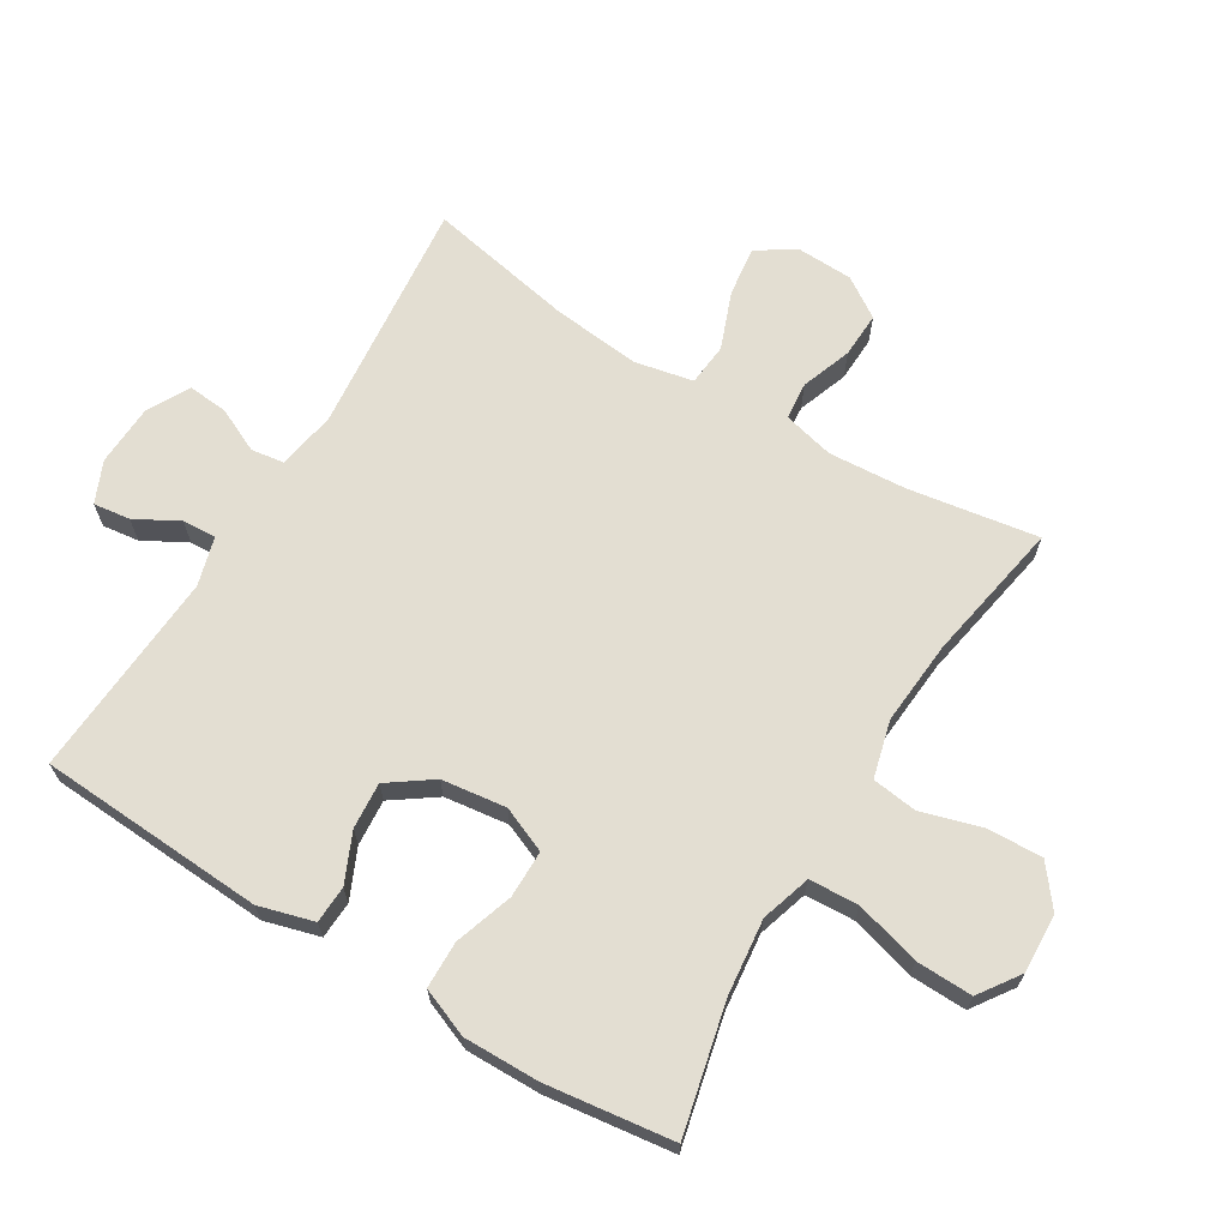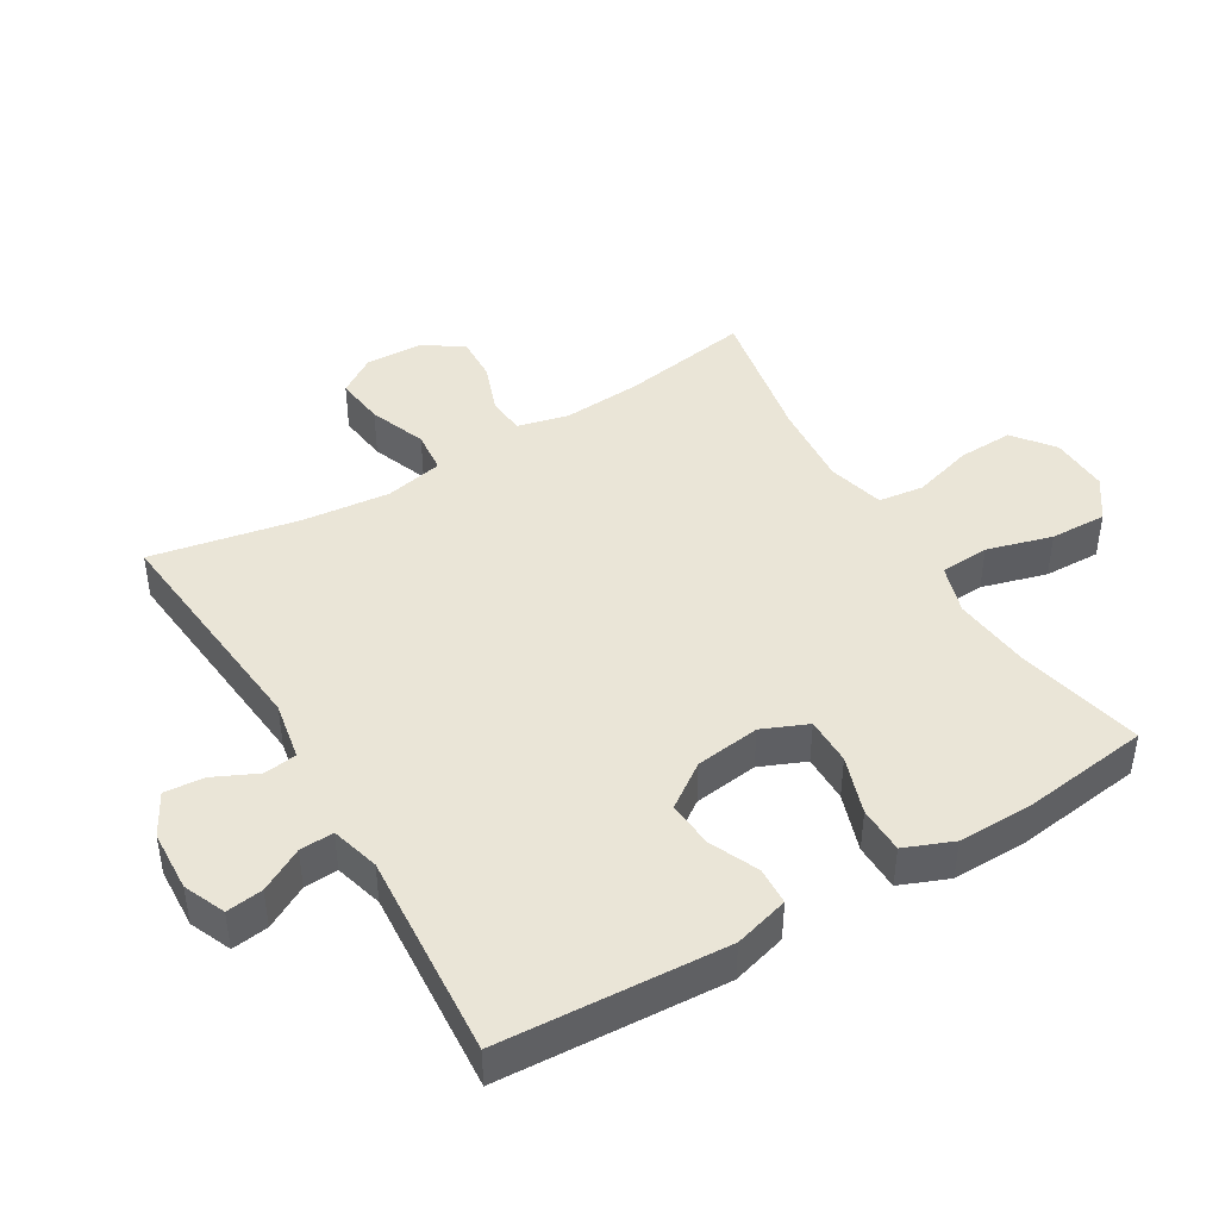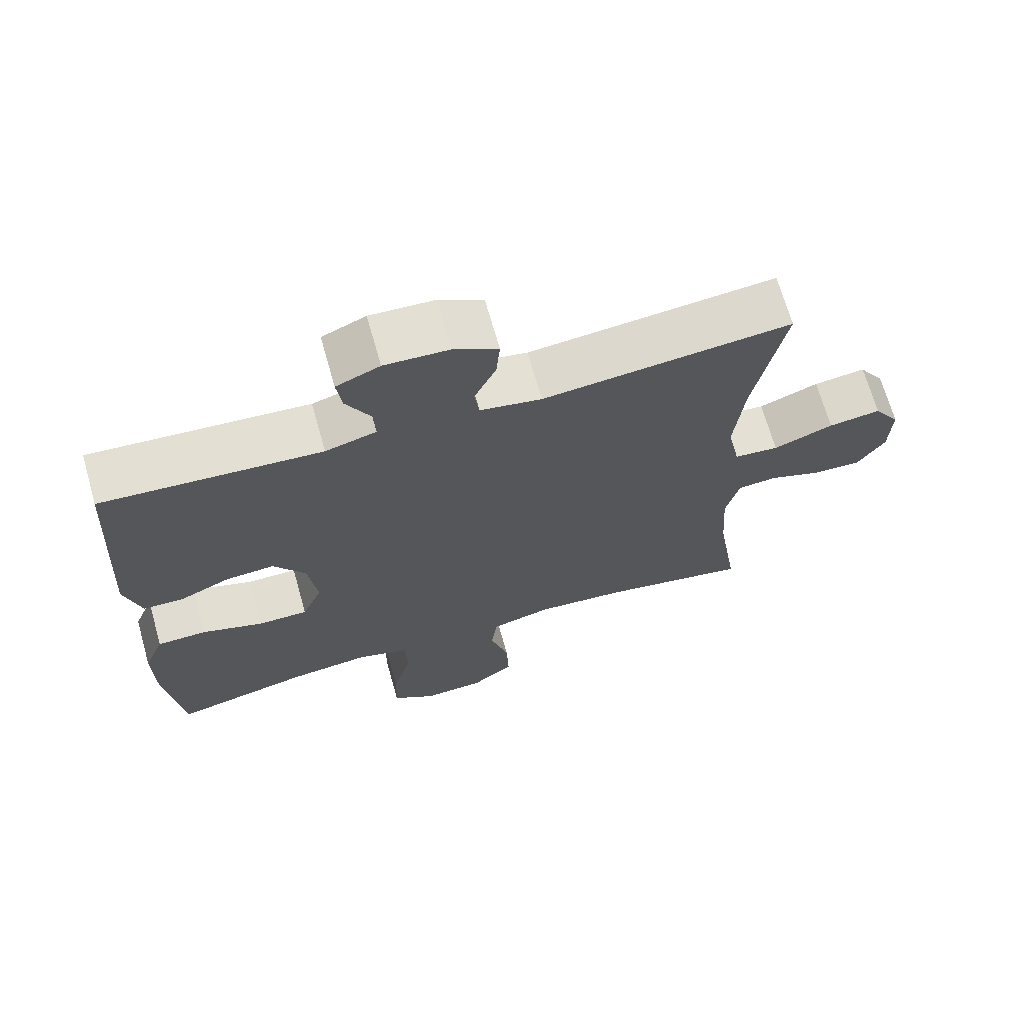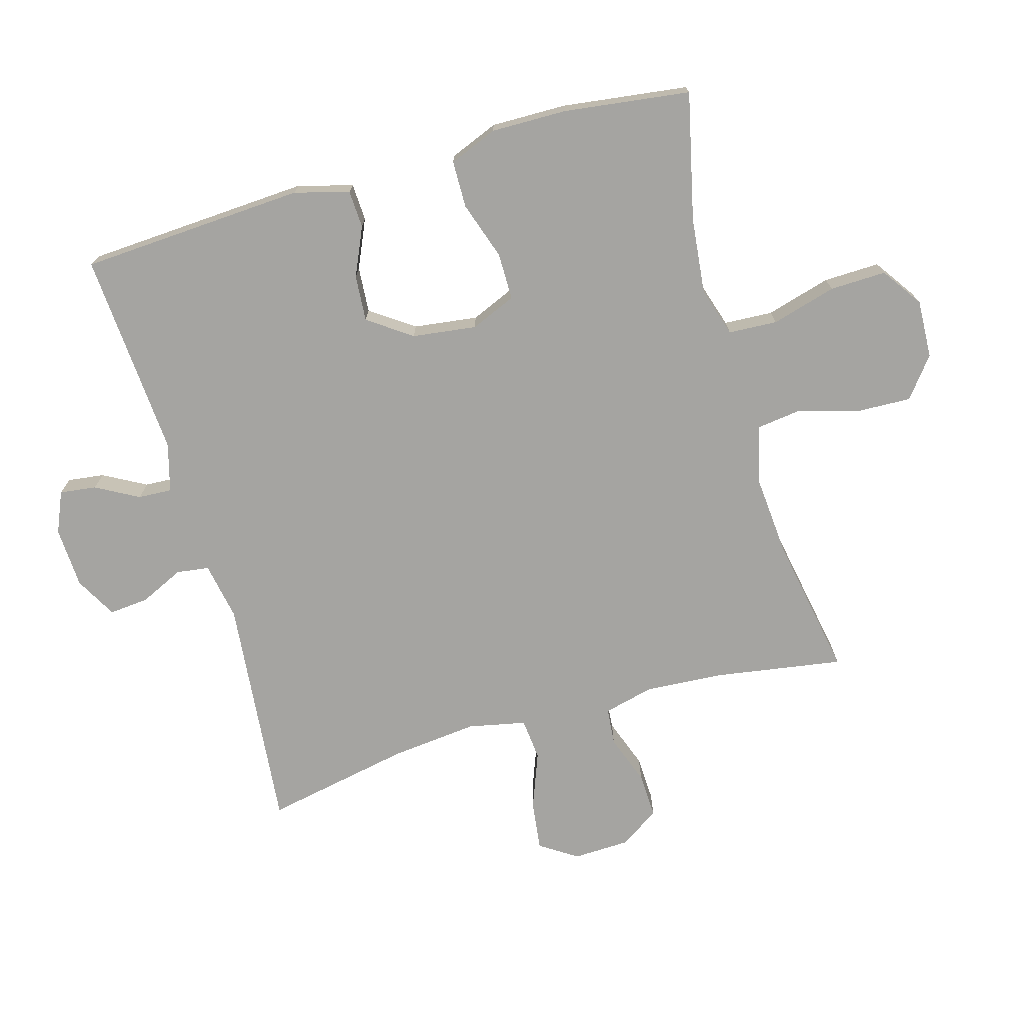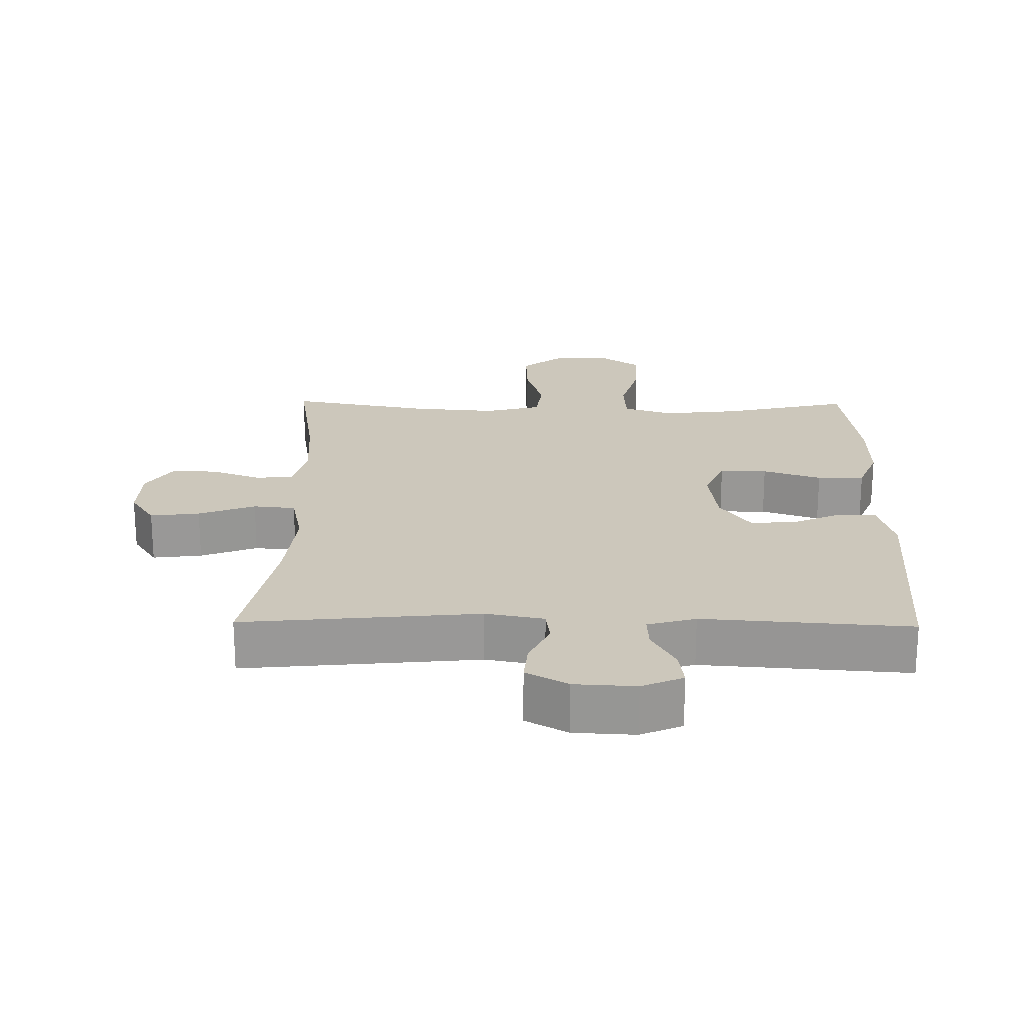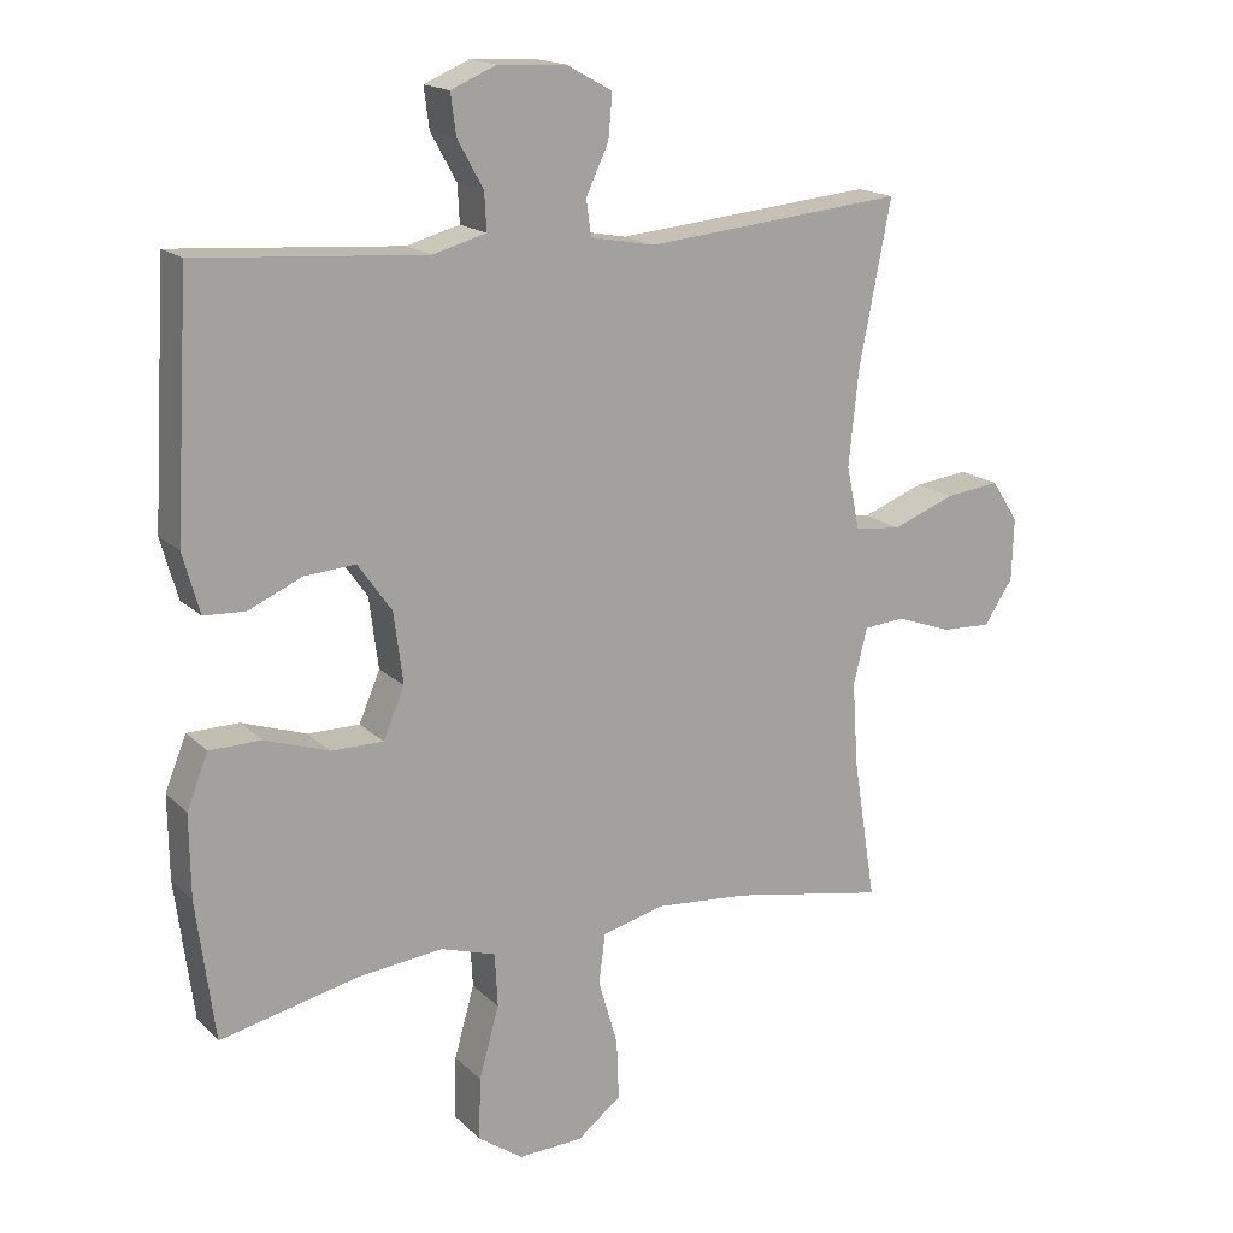
<metadata>
{"format":"obj","ext":"obj","renderer":"f3d","projection":"perspective","resolution":1024,"background":"white","views":[{"elev":67.5,"azim":121.2,"up":"+Y"},{"elev":44.4,"azim":59.2,"up":"+Y"},{"elev":68.5,"azim":164.2,"up":"+Z"},{"elev":-73.2,"azim":106.0,"up":"+Y"},{"elev":21.7,"azim":0.9,"up":"+Y"},{"elev":16.9,"azim":150.7,"up":"+Z"}]}
</metadata>
<code>
o path6814
v -0.2608 0.0375 -0.4531
v -0.129 0.0375 -0.4424
v -0.04082 0.0375 -0.4653
v -0.0315 0.0375 -0.5357
v -0.05907 0.0375 -0.63
v -0.06236 0.0375 -0.7155
v 0.000168 0.0375 -0.7642
v 0.09141 0.0375 -0.7682
v 0.1546 0.0375 -0.7243
v 0.1523 0.0375 -0.6362
v 0.1238 0.0375 -0.5351
v 0.128 0.0375 -0.4588
v 0.2053 0.0375 -0.4346
v 0.3239 0.0375 -0.4475
v 0.5221 0.0375 -0.4932
v 0.5478 0.0375 -0.2954
v 0.5493 0.0375 -0.1777
v 0.519 0.0375 -0.1023
v 0.4459 0.0375 -0.101
v 0.3553 0.0375 -0.1311
v 0.2814 0.0375 -0.1312
v 0.2515 0.0375 -0.06043
v 0.2645 0.0375 0.03986
v 0.3122 0.0375 0.1077
v 0.3842 0.0375 0.1024
v 0.4605 0.0375 0.0684
v 0.5186 0.0375 0.07129
v 0.5426 0.0375 0.1565
v 0.5221 0.0375 0.5087
v 0.2001 0.0375 0.486
v 0.1251 0.0375 0.507
v 0.1278 0.0375 0.5597
v 0.1645 0.0375 0.6265
v 0.172 0.0375 0.6837
v 0.1077 0.0375 0.7113
v 0.01238 0.0375 0.7065
v -0.05265 0.0375 0.6706
v -0.04712 0.0375 0.6087
v -0.0152 0.0375 0.5405
v -0.02221 0.0375 0.4895
v -0.113 0.0375 0.4728
v -0.4796 0.0375 0.5087
v -0.435 0.0375 0.2806
v -0.4208 0.0375 0.1438
v -0.4396 0.0375 0.05364
v -0.5052 0.0375 0.04725
v -0.5934 0.0375 0.08089
v -0.6704 0.0375 0.09061
v -0.7087 0.0375 0.03266
v -0.7058 0.0375 -0.05586
v -0.6652 0.0375 -0.1176
v -0.5946 0.0375 -0.1146
v -0.5168 0.0375 -0.08637
v -0.4587 0.0375 -0.09161
v -0.4393 0.0375 -0.1709
v -0.4475 0.0375 -0.2917
v -0.4796 0.0375 -0.4932
v -0.2608 -0.0375 -0.4531
v -0.129 -0.0375 -0.4424
v -0.04082 -0.0375 -0.4653
v -0.0315 -0.0375 -0.5357
v -0.05907 -0.0375 -0.63
v -0.06236 -0.0375 -0.7155
v 0.000168 -0.0375 -0.7642
v 0.09141 -0.0375 -0.7682
v 0.1546 -0.0375 -0.7243
v 0.1523 -0.0375 -0.6362
v 0.1238 -0.0375 -0.5351
v 0.128 -0.0375 -0.4588
v 0.2053 -0.0375 -0.4346
v 0.3239 -0.0375 -0.4475
v 0.5221 -0.0375 -0.4932
v 0.5478 -0.0375 -0.2954
v 0.5493 -0.0375 -0.1777
v 0.519 -0.0375 -0.1023
v 0.4459 -0.0375 -0.101
v 0.3553 -0.0375 -0.1311
v 0.2814 -0.0375 -0.1312
v 0.2515 -0.0375 -0.06043
v 0.2645 -0.0375 0.03986
v 0.3122 -0.0375 0.1077
v 0.3842 -0.0375 0.1024
v 0.4605 -0.0375 0.0684
v 0.5186 -0.0375 0.07129
v 0.5426 -0.0375 0.1565
v 0.5221 -0.0375 0.5087
v 0.2001 -0.0375 0.486
v 0.1251 -0.0375 0.507
v 0.1278 -0.0375 0.5597
v 0.1645 -0.0375 0.6265
v 0.172 -0.0375 0.6837
v 0.1077 -0.0375 0.7113
v 0.01238 -0.0375 0.7065
v -0.05265 -0.0375 0.6706
v -0.04712 -0.0375 0.6087
v -0.0152 -0.0375 0.5405
v -0.02221 -0.0375 0.4895
v -0.113 -0.0375 0.4728
v -0.4796 -0.0375 0.5087
v -0.435 -0.0375 0.2806
v -0.4208 -0.0375 0.1438
v -0.4396 -0.0375 0.05364
v -0.5052 -0.0375 0.04725
v -0.5934 -0.0375 0.08089
v -0.6704 -0.0375 0.09061
v -0.7087 -0.0375 0.03266
v -0.7058 -0.0375 -0.05586
v -0.6652 -0.0375 -0.1176
v -0.5946 -0.0375 -0.1146
v -0.5168 -0.0375 -0.08637
v -0.4587 -0.0375 -0.09161
v -0.4393 -0.0375 -0.1709
v -0.4475 -0.0375 -0.2917
v -0.4796 -0.0375 -0.4932
v 0.5478 0.0375 -0.2954
v 0.5493 0.0375 -0.1777
v 0.519 0.0375 -0.1023
v 0.519 0.0375 -0.1023
v 0.5186 0.0375 0.07129
v 0.5186 0.0375 0.07129
v 0.5426 0.0375 0.1565
v 0.5221 0.0375 -0.4932
v 0.5221 0.0375 -0.4932
v 0.5221 0.0375 0.5087
v 0.5221 0.0375 0.5087
v 0.4459 0.0375 -0.101
v 0.4605 0.0375 0.0684
v 0.3842 0.0375 0.1024
v 0.3553 0.0375 -0.1311
v 0.3239 0.0375 -0.4475
v 0.3122 0.0375 0.1077
v 0.2814 0.0375 -0.1312
v 0.2814 0.0375 -0.1312
v 0.2053 0.0375 -0.4346
v 0.2001 0.0375 0.486
v 0.2645 0.0375 0.03986
v 0.2515 0.0375 -0.06043
v 0.128 0.0375 -0.4588
v 0.128 0.0375 -0.4588
v 0.1251 0.0375 0.507
v 0.1251 0.0375 0.507
v 0.1645 0.0375 0.6265
v 0.172 0.0375 0.6837
v 0.172 0.0375 0.6837
v 0.1077 0.0375 0.7113
v 0.1278 0.0375 0.5597
v 0.09141 0.0375 -0.7682
v 0.1546 0.0375 -0.7243
v 0.1523 0.0375 -0.6362
v 0.1238 0.0375 -0.5351
v 0.01238 0.0375 0.7065
v 0.000168 0.0375 -0.7642
v -0.05265 0.0375 0.6706
v -0.05265 0.0375 0.6706
v -0.06236 0.0375 -0.7155
v -0.0152 0.0375 0.5405
v -0.02221 0.0375 0.4895
v -0.02221 0.0375 0.4895
v -0.04712 0.0375 0.6087
v -0.113 0.0375 0.4728
v -0.05907 0.0375 -0.63
v -0.0315 0.0375 -0.5357
v -0.04082 0.0375 -0.4653
v -0.04082 0.0375 -0.4653
v -0.129 0.0375 -0.4424
v -0.2608 0.0375 -0.4531
v -0.4208 0.0375 0.1438
v -0.4396 0.0375 0.05364
v -0.4396 0.0375 0.05364
v -0.435 0.0375 0.2806
v -0.4393 0.0375 -0.1709
v -0.4475 0.0375 -0.2917
v -0.4587 0.0375 -0.09161
v -0.4587 0.0375 -0.09161
v -0.5052 0.0375 0.04725
v -0.4796 0.0375 0.5087
v -0.4796 0.0375 0.5087
v -0.4796 0.0375 -0.4932
v -0.4796 0.0375 -0.4932
v -0.5168 0.0375 -0.08637
v -0.5934 0.0375 0.08089
v -0.5946 0.0375 -0.1146
v -0.6704 0.0375 0.09061
v -0.6704 0.0375 0.09061
v -0.6652 0.0375 -0.1176
v -0.7058 0.0375 -0.05586
v -0.7087 0.0375 0.03266
v 0.5478 -0.0375 -0.2954
v 0.5493 -0.0375 -0.1777
v 0.519 -0.0375 -0.1023
v 0.519 -0.0375 -0.1023
v 0.5186 -0.0375 0.07129
v 0.5186 -0.0375 0.07129
v 0.5426 -0.0375 0.1565
v 0.5221 -0.0375 -0.4932
v 0.5221 -0.0375 -0.4932
v 0.5221 -0.0375 0.5087
v 0.5221 -0.0375 0.5087
v 0.4459 -0.0375 -0.101
v 0.4605 -0.0375 0.0684
v 0.3842 -0.0375 0.1024
v 0.3553 -0.0375 -0.1311
v 0.3239 -0.0375 -0.4475
v 0.3122 -0.0375 0.1077
v 0.2814 -0.0375 -0.1312
v 0.2814 -0.0375 -0.1312
v 0.2053 -0.0375 -0.4346
v 0.2001 -0.0375 0.486
v 0.2645 -0.0375 0.03986
v 0.2515 -0.0375 -0.06043
v 0.128 -0.0375 -0.4588
v 0.128 -0.0375 -0.4588
v 0.1251 -0.0375 0.507
v 0.1251 -0.0375 0.507
v 0.1645 -0.0375 0.6265
v 0.172 -0.0375 0.6837
v 0.172 -0.0375 0.6837
v 0.1077 -0.0375 0.7113
v 0.1278 -0.0375 0.5597
v 0.09141 -0.0375 -0.7682
v 0.1546 -0.0375 -0.7243
v 0.1523 -0.0375 -0.6362
v 0.1238 -0.0375 -0.5351
v 0.01238 -0.0375 0.7065
v 0.000168 -0.0375 -0.7642
v -0.05265 -0.0375 0.6706
v -0.05265 -0.0375 0.6706
v -0.06236 -0.0375 -0.7155
v -0.0152 -0.0375 0.5405
v -0.02221 -0.0375 0.4895
v -0.02221 -0.0375 0.4895
v -0.04712 -0.0375 0.6087
v -0.113 -0.0375 0.4728
v -0.05907 -0.0375 -0.63
v -0.0315 -0.0375 -0.5357
v -0.04082 -0.0375 -0.4653
v -0.04082 -0.0375 -0.4653
v -0.129 -0.0375 -0.4424
v -0.2608 -0.0375 -0.4531
v -0.4208 -0.0375 0.1438
v -0.4396 -0.0375 0.05364
v -0.4396 -0.0375 0.05364
v -0.435 -0.0375 0.2806
v -0.4393 -0.0375 -0.1709
v -0.4475 -0.0375 -0.2917
v -0.4587 -0.0375 -0.09161
v -0.4587 -0.0375 -0.09161
v -0.5052 -0.0375 0.04725
v -0.4796 -0.0375 0.5087
v -0.4796 -0.0375 0.5087
v -0.4796 -0.0375 -0.4932
v -0.4796 -0.0375 -0.4932
v -0.5168 -0.0375 -0.08637
v -0.5934 -0.0375 0.08089
v -0.5946 -0.0375 -0.1146
v -0.6704 -0.0375 0.09061
v -0.6704 -0.0375 0.09061
v -0.6652 -0.0375 -0.1176
v -0.7058 -0.0375 -0.05586
v -0.7087 -0.0375 0.03266
f 229 230 213
f 238 244 239
f 255 254 259
f 194 200 192
f 211 235 223
f 240 209 233
f 245 239 244
f 210 209 240
f 244 238 210
f 224 219 218
f 210 238 236
f 218 215 216
f 223 234 222
f 208 204 201
f 232 219 224
f 258 255 259
f 260 259 254
f 222 220 221
f 205 203 202
f 202 189 199
f 226 232 224
f 225 222 234
f 210 236 205
f 236 211 205
f 253 254 255
f 241 210 240
f 205 211 207
f 235 211 236
f 234 223 235
f 246 248 253
f 208 201 197
f 239 245 251
f 188 203 195
f 254 253 248
f 225 220 222
f 230 209 204
f 202 188 189
f 218 219 215
f 213 204 208
f 243 233 249
f 197 201 194
f 248 246 241
f 205 207 203
f 229 219 232
f 203 188 202
f 241 246 244
f 219 229 213
f 199 189 190
f 225 234 228
f 256 260 254
f 241 244 210
f 230 204 213
f 194 201 200
f 233 209 230
f 240 233 243
f 16 17 74 73
f 17 118 191 74
f 120 28 85 193
f 123 16 73 196
f 28 125 198 85
f 18 19 76 75
f 26 27 84 83
f 25 26 83 82
f 19 20 77 76
f 14 15 72 71
f 24 25 82 81
f 20 133 206 77
f 13 14 71 70
f 29 30 87 86
f 23 24 81 80
f 21 22 79 78
f 22 23 80 79
f 139 13 70 212
f 30 141 214 87
f 33 144 217 90
f 34 35 92 91
f 32 33 90 89
f 8 9 66 65
f 9 10 67 66
f 10 11 68 67
f 11 12 69 68
f 31 32 89 88
f 35 36 93 92
f 7 8 65 64
f 36 154 227 93
f 6 7 64 63
f 39 158 231 96
f 38 39 96 95
f 37 38 95 94
f 40 41 98 97
f 5 6 63 62
f 4 5 62 61
f 164 4 61 237
f 2 3 60 59
f 1 2 59 58
f 44 169 242 101
f 43 44 101 100
f 55 56 113 112
f 174 55 112 247
f 45 46 103 102
f 177 43 100 250
f 41 42 99 98
f 179 1 58 252
f 53 54 111 110
f 56 57 114 113
f 46 47 104 103
f 52 53 110 109
f 47 184 257 104
f 51 52 109 108
f 50 51 108 107
f 49 50 107 106
f 48 49 106 105
f 156 140 157
f 165 166 171
f 182 186 181
f 121 119 127
f 138 150 162
f 167 160 136
f 172 171 166
f 137 167 136
f 171 137 165
f 151 145 146
f 137 163 165
f 145 143 142
f 150 149 161
f 135 128 131
f 159 151 146
f 185 186 182
f 187 181 186
f 149 148 147
f 132 129 130
f 129 126 116
f 153 151 159
f 152 161 149
f 137 132 163
f 163 132 138
f 180 182 181
f 168 167 137
f 132 134 138
f 162 163 138
f 161 162 150
f 173 180 175
f 135 124 128
f 166 178 172
f 115 122 130
f 181 175 180
f 152 149 147
f 157 131 136
f 129 116 115
f 145 142 146
f 140 135 131
f 170 176 160
f 124 121 128
f 175 168 173
f 132 130 134
f 156 159 146
f 130 129 115
f 168 171 173
f 146 140 156
f 126 117 116
f 152 155 161
f 183 181 187
f 168 137 171
f 157 140 131
f 121 127 128
f 160 157 136
f 167 170 160

</code>
